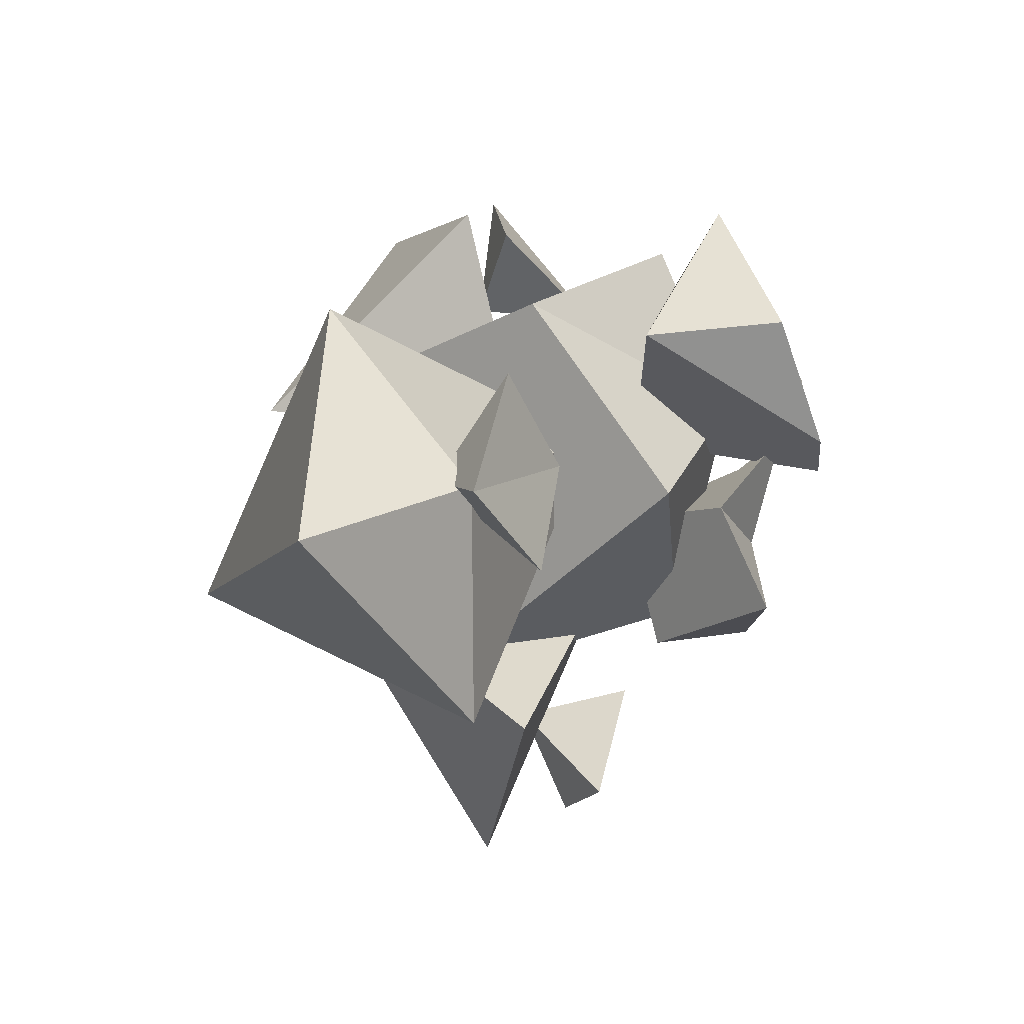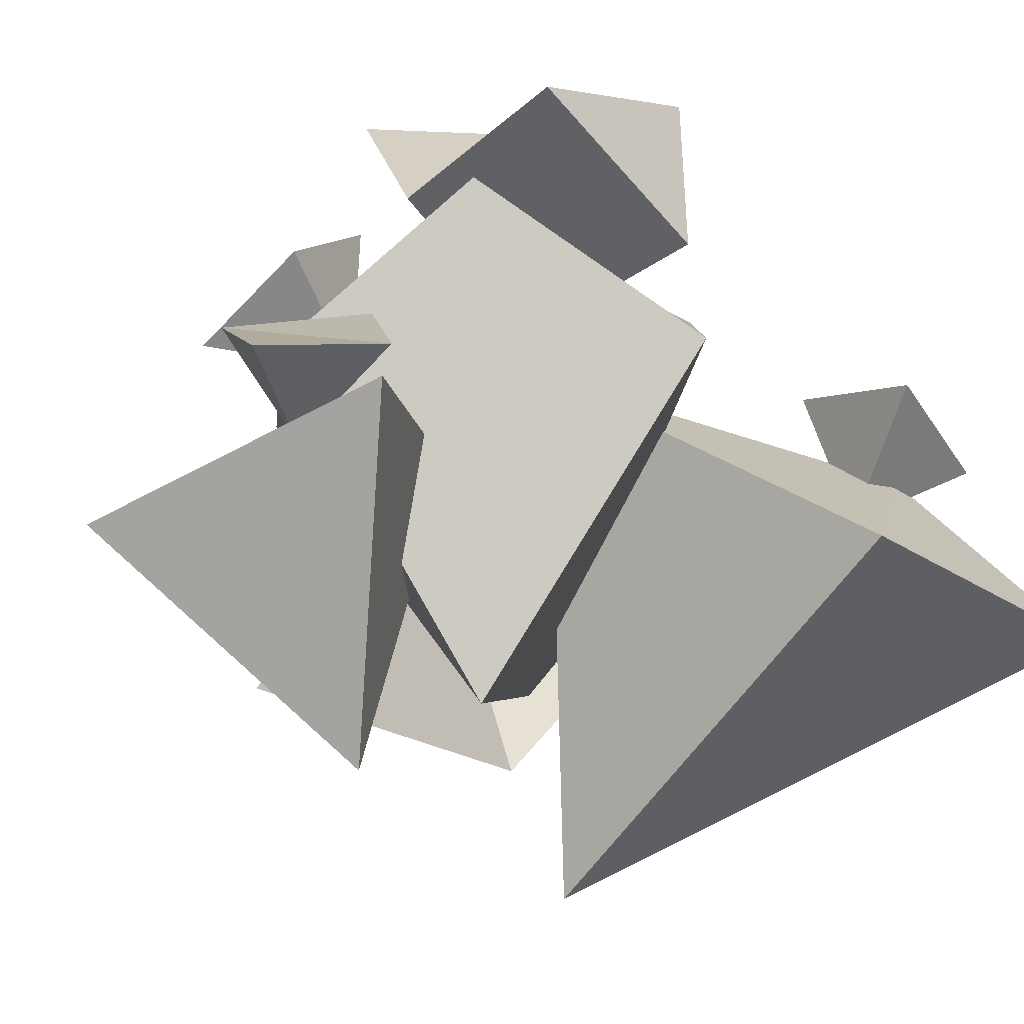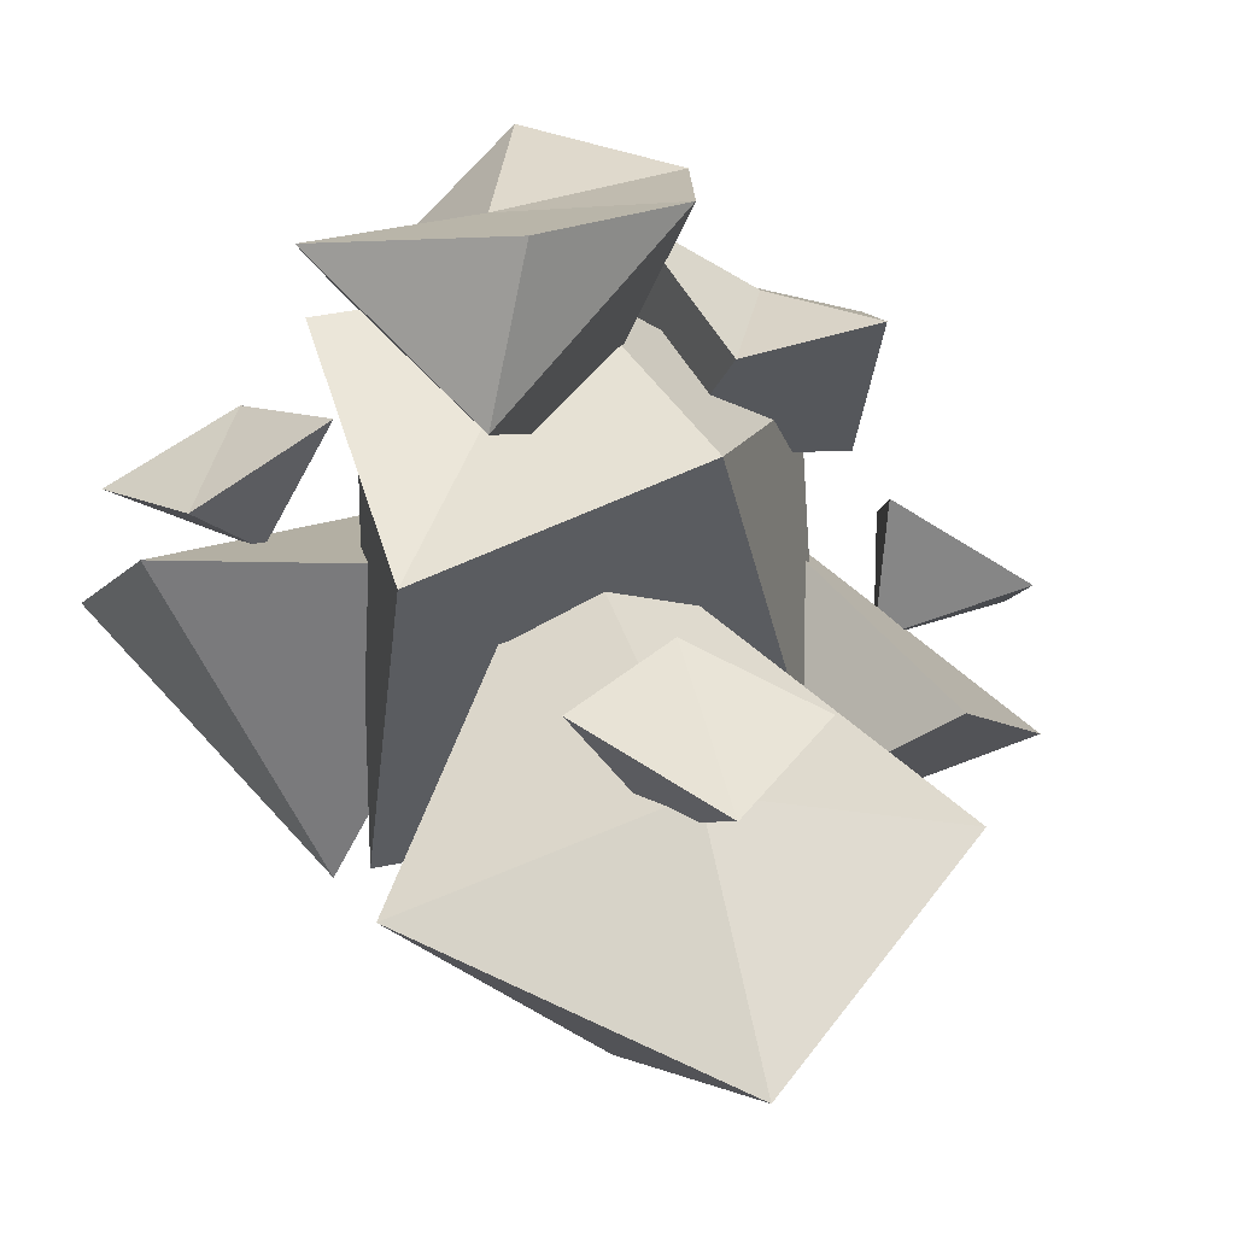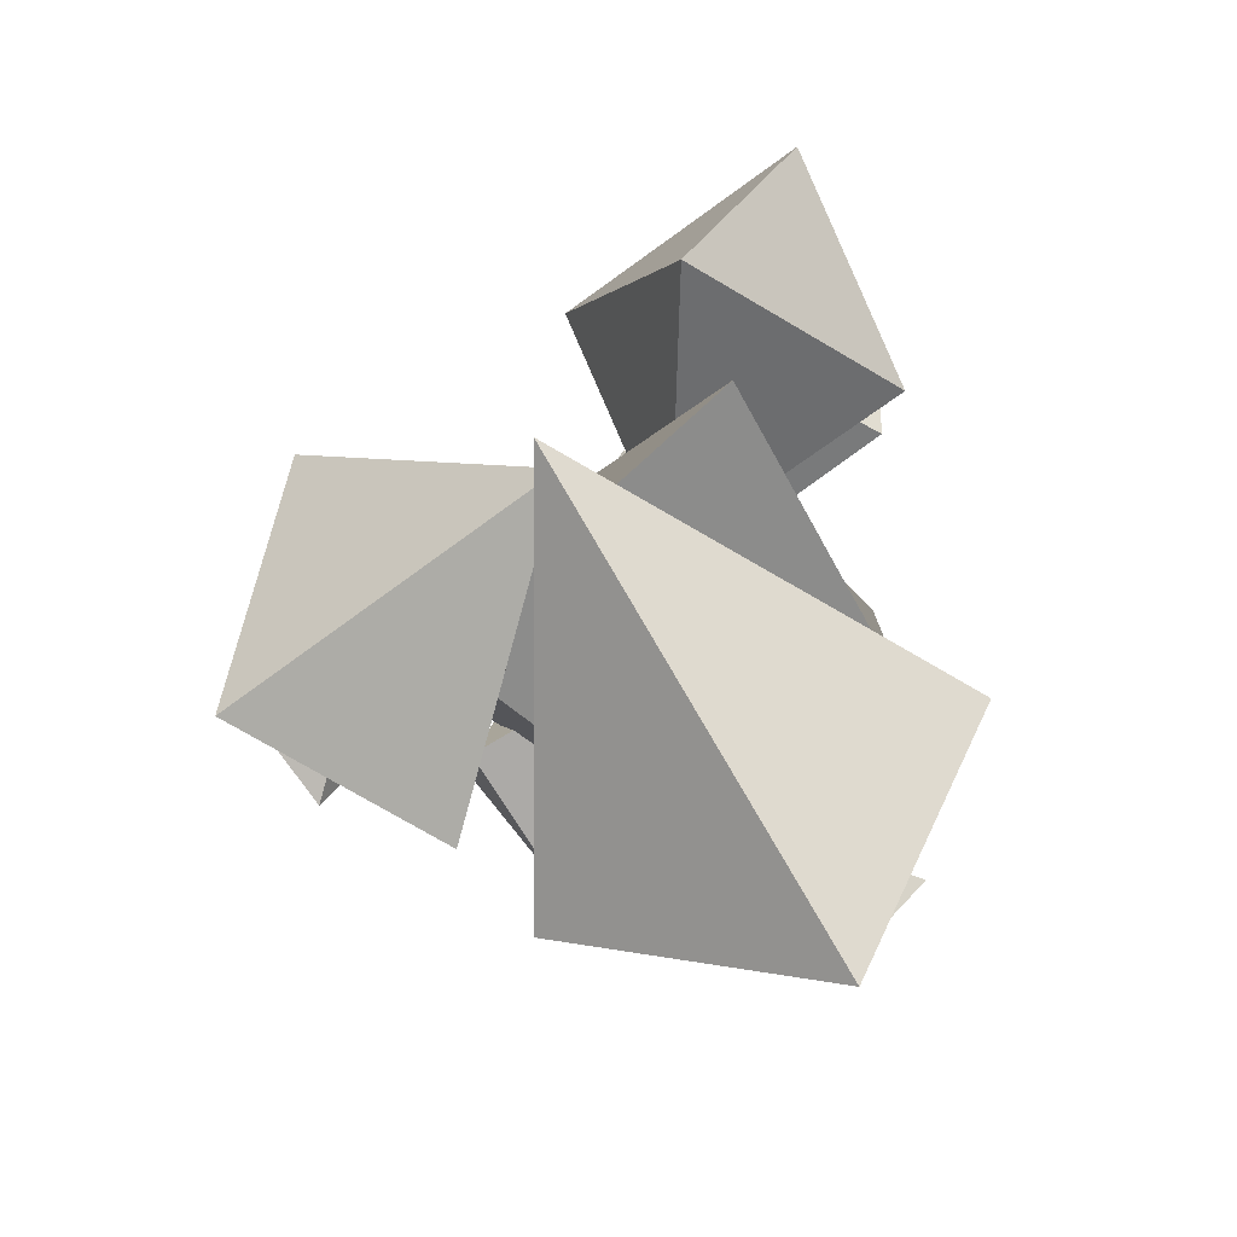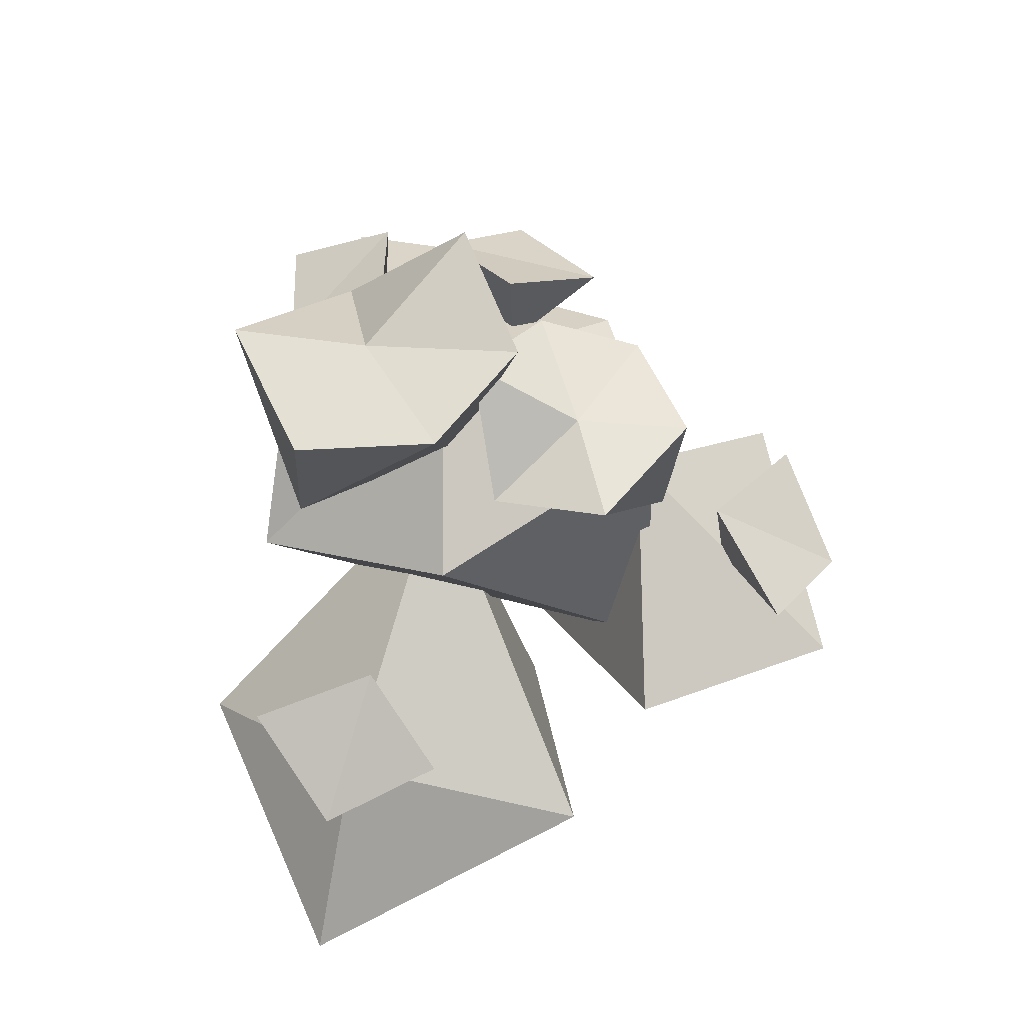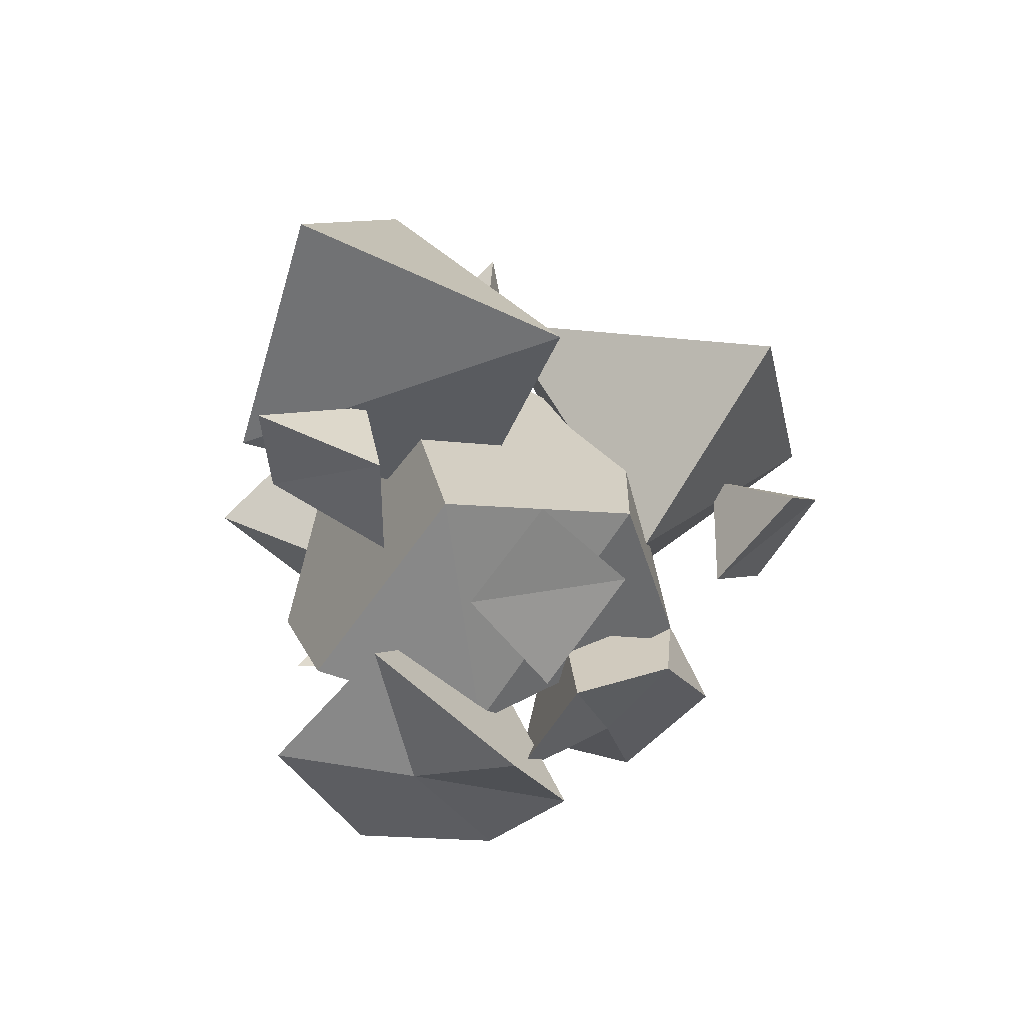
<metadata>
{"format":"obj","ext":"obj","renderer":"f3d","projection":"perspective","resolution":1024,"background":"white","views":[{"elev":-65.0,"azim":109.5,"up":"+Z"},{"elev":-11.1,"azim":66.5,"up":"+Y"},{"elev":23.1,"azim":141.3,"up":"+Y"},{"elev":-31.0,"azim":16.8,"up":"+Z"},{"elev":-27.4,"azim":-169.9,"up":"+Z"},{"elev":64.0,"azim":-178.2,"up":"+Z"}]}
</metadata>
<code>
v -1.894 20.7 15.68
v -6.619 22.4 10.55
v 1.898 24.86 12.34
v -2.437 27.49 7.311
v -1.235 20.06 8.15
v -15.91 13.31 -8.325
v -12.83 16.25 -2.6
v -19.19 10.11 -3.501
v -16.96 13.07 2.56
v -12.54 9.647 -2.186
v 3.972 16.37 -17.74
v 10.55 14.91 -19.98
v 7.3 18.65 -12.63
v 14.12 18.08 -14.49
v 9.299 12.21 -14.15
v -0.8131 30.34 0.3267
v -1.26 25.86 -5.836
v -6.115 26.67 -1.647
v -7.54 26.58 -7.678
v -9.393 24.97 3.935
v -9.947 19.28 -3.262
v -4.166 27.05 4.915
v -2.935 19.7 0.4432
v -11.99 24.5 -1.476
v -0.7575 32.54 7.684
v 7.247 26.48 8.557
v 5.071 31.2 1.719
v 12.76 30.92 3.75
v 0.7275 32.56 -5.671
v 10.09 25.03 -4.886
v -3.631 31.84 -0.00618
v 1.896 21.83 0.09163
v 8.443 32.57 -5.337
v 13.57 16.8 18.2
v 6.899 19.28 17.52
v 13.33 17.62 11.63
v 6.966 20.73 10.19
v 8.163 13.94 14.19
v 11.3 8.774 24.73
v -2.585 11.86 18.94
v 15.07 15.65 12.73
v 2.363 14.79 4.447
v 7.413 -0.8055 10.78
v -7.651 11.36 -12.9
v -8.185 15.86 1.331
v -18.17 5.226 -7.052
v -15.21 5.825 8.227
v 1.098 0.1837 0.5107
v 19.19 9.526 -9.821
v 9.428 14.35 -16.52
v 12.93 6.521 -24.73
v -3.11 9.967 -18.79
v 3.323 19.51 -0.5811
v 1.854 -5.985 -1.94
v 10.56 26.81 6.548
v 13.74 19.39 -3.904
v 1.41 27.76 1.905
v 2.101 23.52 -9.043
v -6.827 18.14 10.16
v -6.979 5.304 -5.141
v 3.467 19.56 13.64
v 9.043 2.322 5.457
v -9.786 20.7 -0.1617
f 4 5 2
f 2 5 1
f 3 5 4
f 2 1 3
f 2 3 4
f 1 5 3
f 9 10 7
f 7 10 6
f 8 10 9
f 7 6 8
f 7 8 9
f 6 10 8
f 14 15 12
f 12 15 11
f 13 15 14
f 12 11 13
f 12 13 14
f 11 15 13
f 16 17 18
f 20 24 21
f 20 21 23 22
f 22 23 17 16
f 17 23 21 19
f 22 16 18
f 18 24 20
f 18 17 19
f 22 18 20
f 18 19 24
f 21 24 19
f 25 26 27
f 29 33 30
f 29 30 32 31
f 31 32 26 25
f 26 32 30 28
f 31 25 27
f 27 33 29
f 27 26 28
f 31 27 29
f 27 28 33
f 30 33 28
f 37 38 35
f 35 38 34
f 36 38 37
f 35 34 36
f 35 36 37
f 34 38 36
f 42 43 40
f 40 43 39
f 41 43 42
f 40 39 41
f 40 41 42
f 39 43 41
f 47 48 45
f 45 48 44
f 46 48 47
f 45 44 46
f 45 46 47
f 44 48 46
f 52 54 53
f 53 54 49
f 51 54 52
f 53 49 50
f 50 49 51
f 53 50 52
f 50 51 52
f 55 56 57
f 59 63 60
f 59 60 62 61
f 61 62 56 55
f 56 62 60 58
f 61 55 57
f 57 63 59
f 57 56 58
f 61 57 59
f 57 58 63
f 60 63 58
f 49 54 51

</code>
